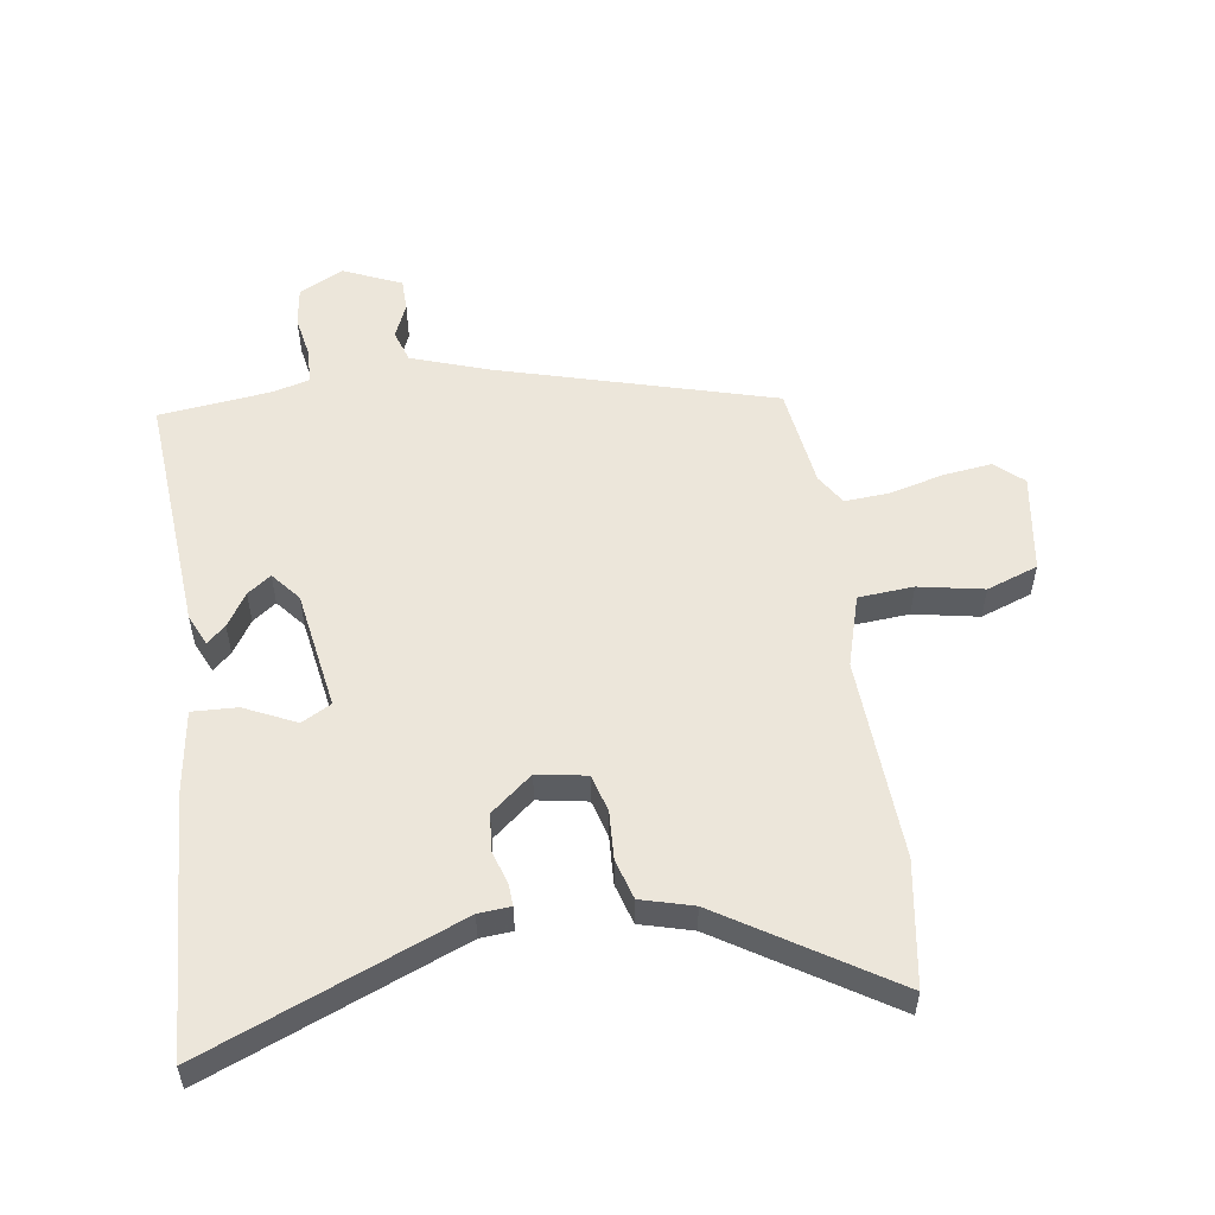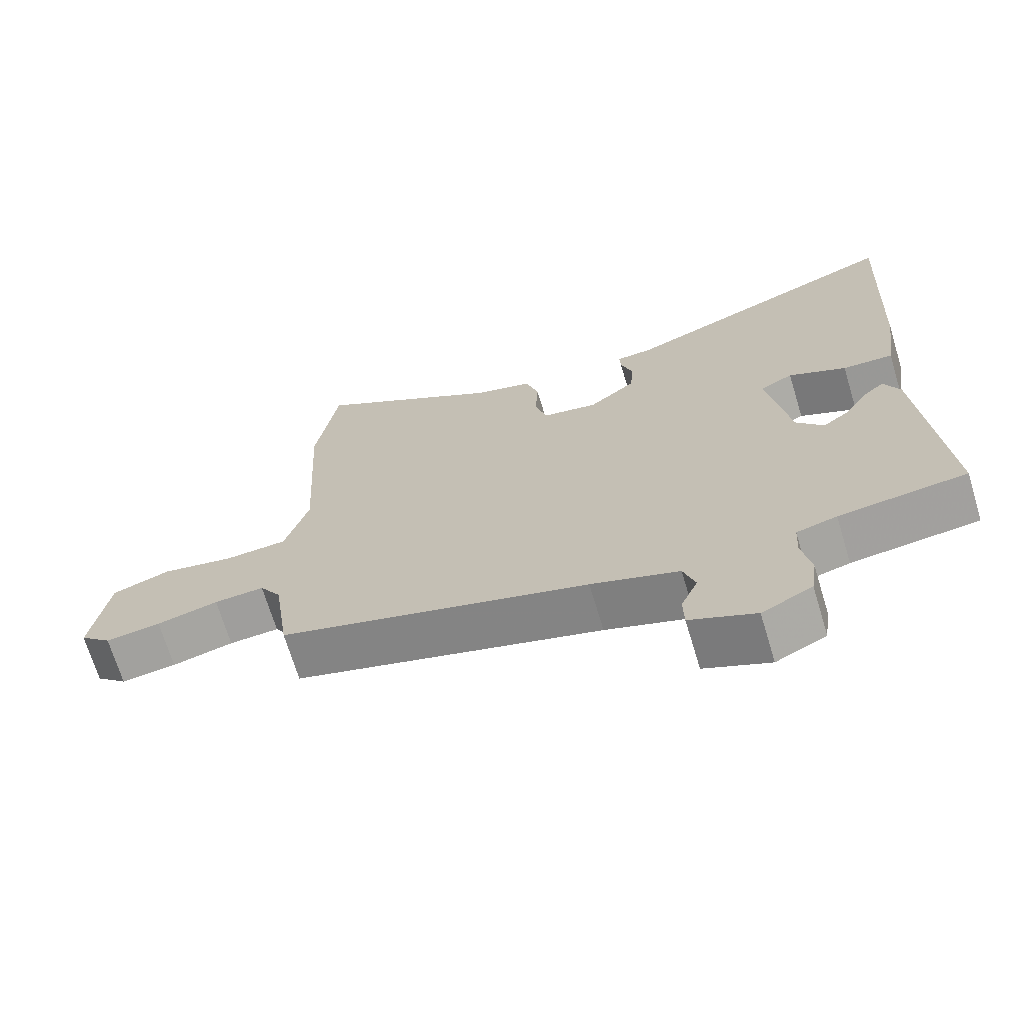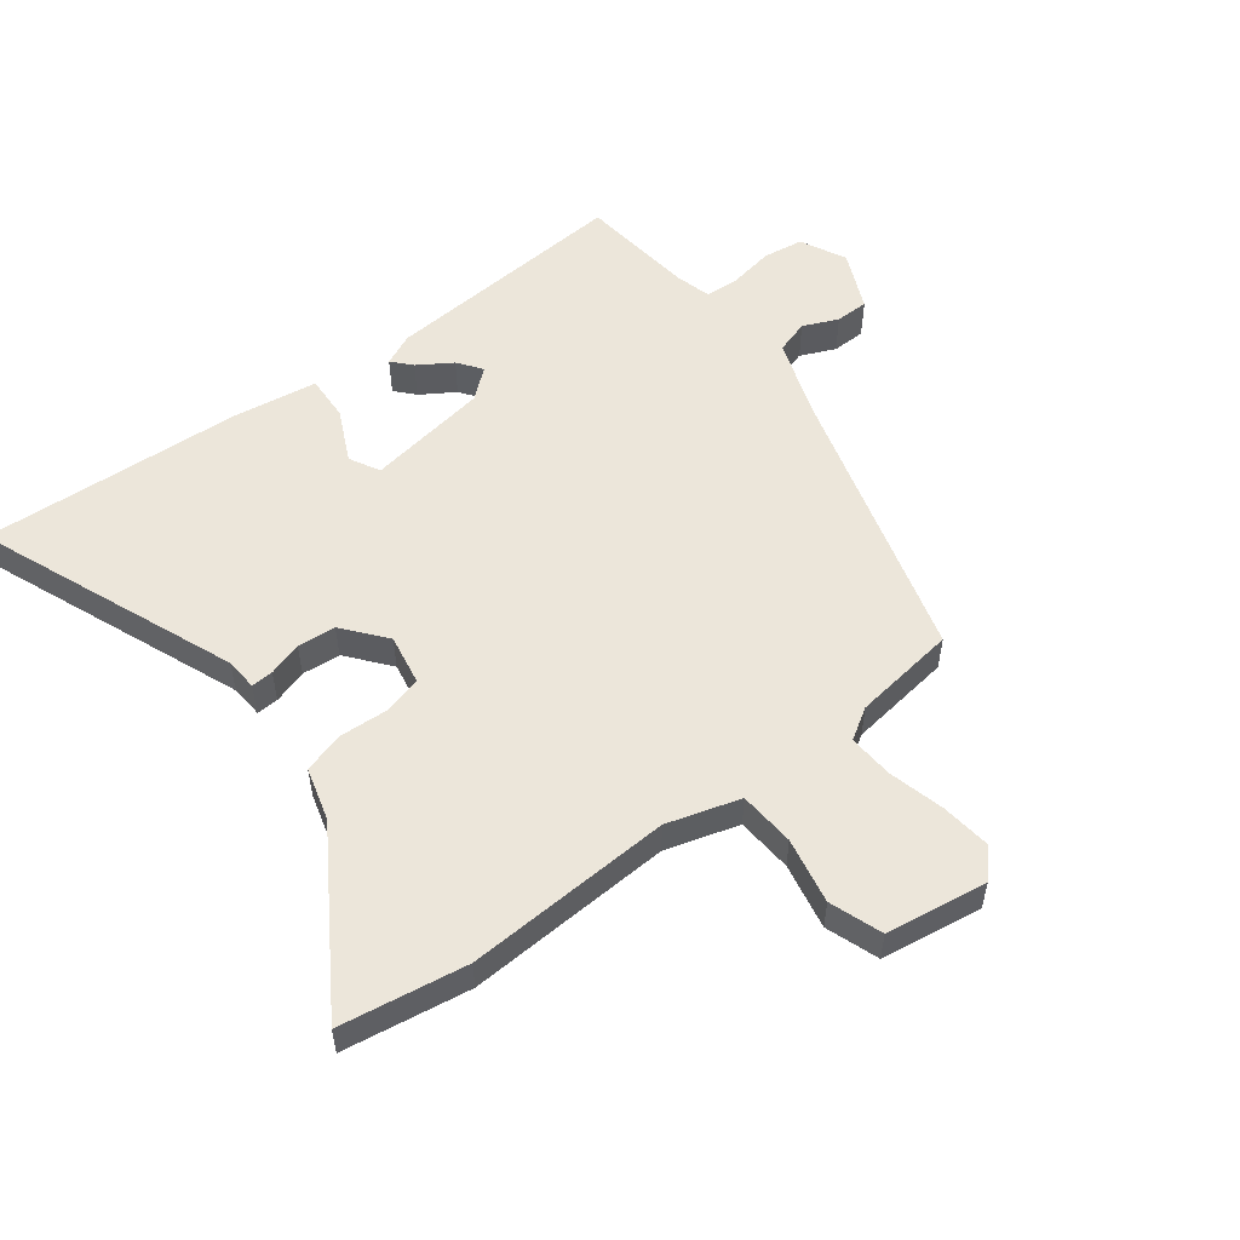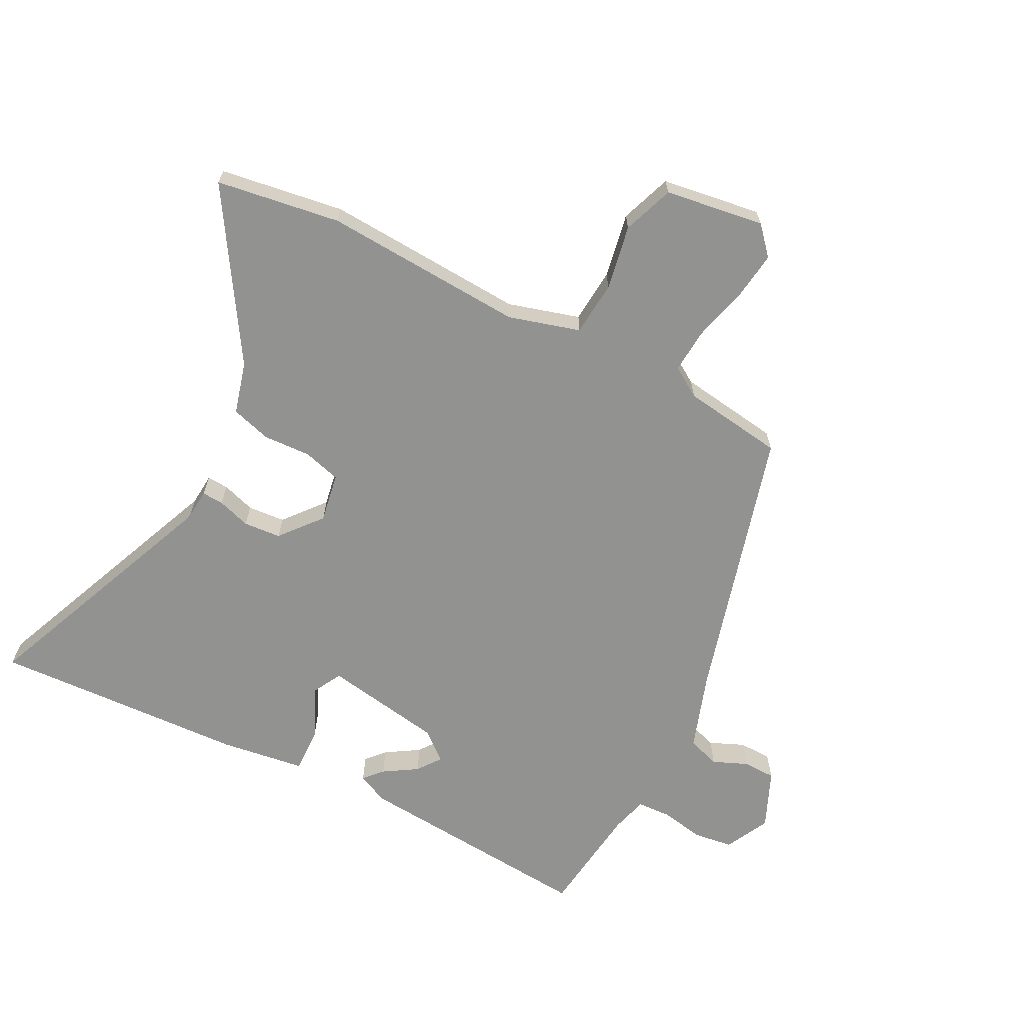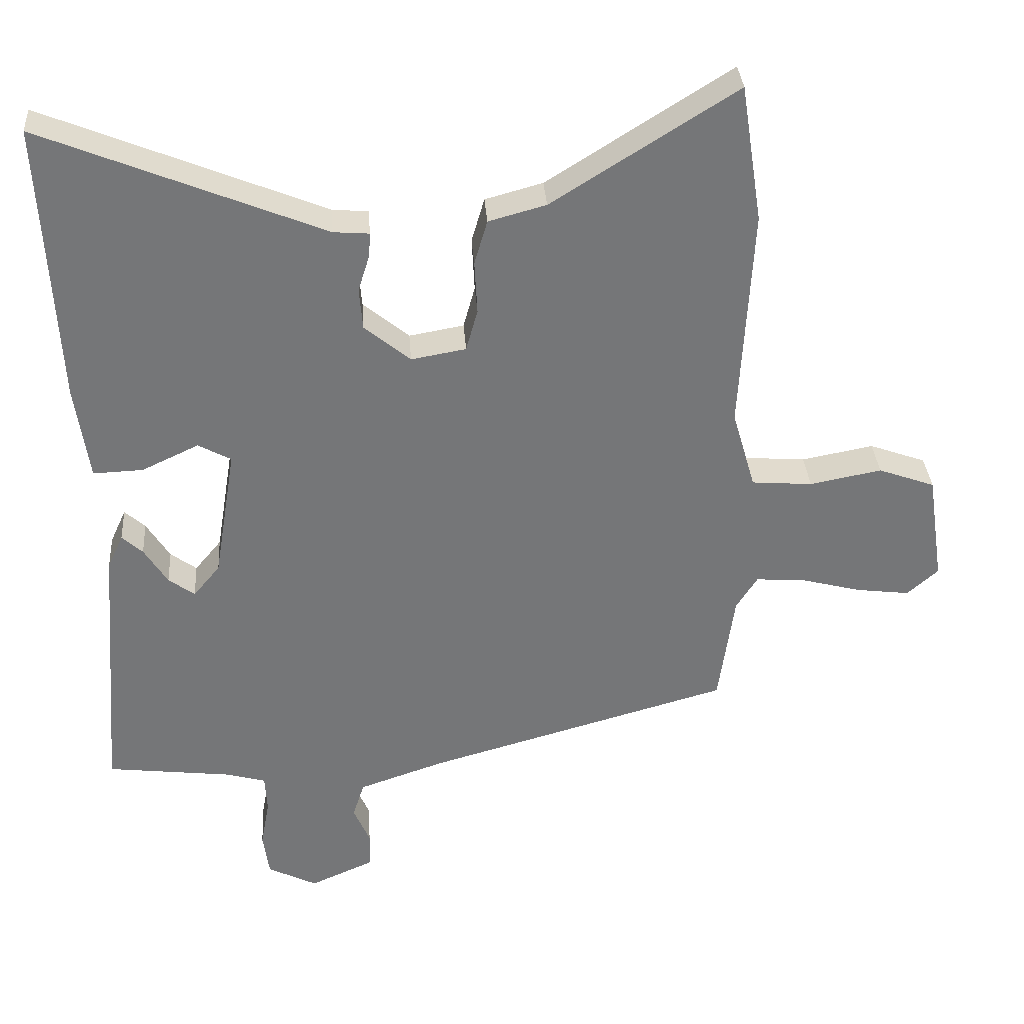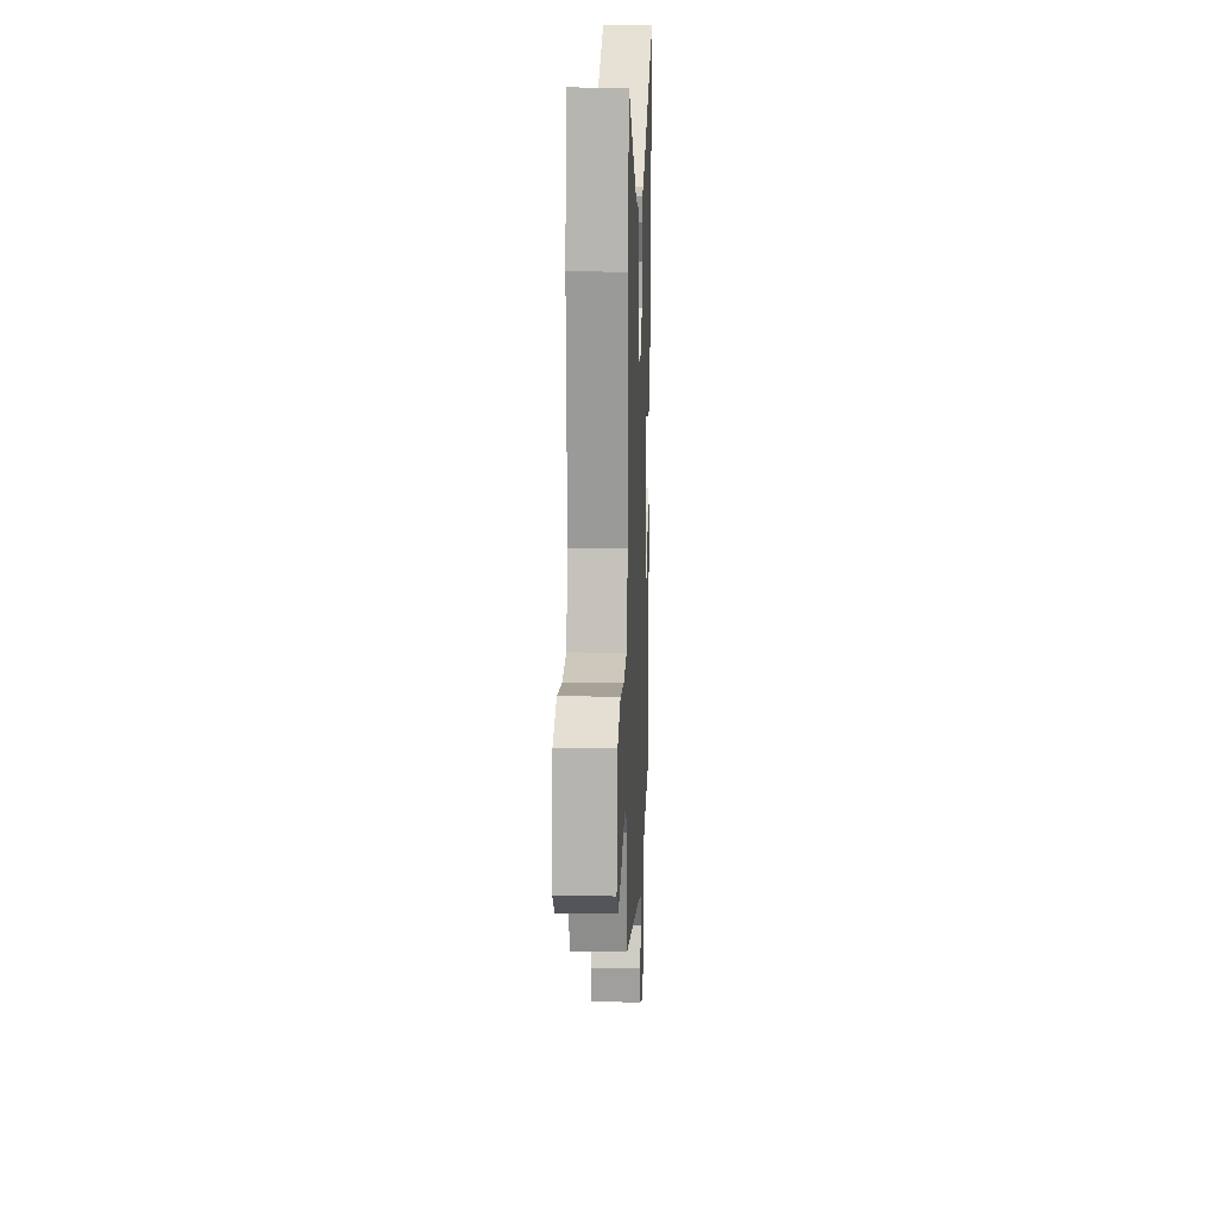
<metadata>
{"format":"obj","ext":"obj","renderer":"f3d","projection":"perspective","resolution":1024,"background":"white","views":[{"elev":54.3,"azim":-8.3,"up":"+Y"},{"elev":-69.5,"azim":-163.2,"up":"+Z"},{"elev":54.3,"azim":53.0,"up":"+Y"},{"elev":-66.2,"azim":62.6,"up":"+Y"},{"elev":33.5,"azim":-4.0,"up":"+Z"},{"elev":17.3,"azim":92.3,"up":"+Z"}]}
</metadata>
<code>
v -0.5 0.07 0.493
v -0.509 0.07 0.657
v -0.099 0.07 0.49
v -0.047 0.07 0.486
v -0.049 0.07 0.451
v -0.066 0.07 0.397
v -0.061 0.07 0.336
v 0.006 0.07 0.281
v 0.086 0.07 0.295
v 0.103 0.07 0.356
v 0.099 0.07 0.434
v 0.118 0.07 0.499
v 0.202 0.07 0.522
v 0.471 0.07 0.691
v 0.502 0.07 0.49
v 0.484 0.07 0.162
v 0.518 0.07 0.046
v 0.607 0.07 0.039
v 0.712 0.07 0.059
v 0.795 0.07 0.029
v 0.819 0.07 -0.132
v 0.774 0.07 -0.172
v 0.695 0.07 -0.162
v 0.607 0.07 -0.139
v 0.535 0.07 -0.134
v 0.504 0.07 -0.183
v 0.481 0.07 -0.348
v 0.036 0.07 -0.473
v -0.09 0.07 -0.516
v -0.107 0.07 -0.569
v -0.083 0.07 -0.625
v -0.084 0.07 -0.678
v -0.178 0.07 -0.719
v -0.25 0.07 -0.683
v -0.259 0.07 -0.619
v -0.246 0.07 -0.548
v -0.249 0.07 -0.493
v -0.307 0.07 -0.477
v -0.49 0.07 -0.455
v -0.459 0.07 -0.06
v -0.436 0.07 -0.01
v -0.406 0.07 -0.037
v -0.372 0.07 -0.091
v -0.334 0.07 -0.119
v -0.295 0.07 -0.072
v -0.263 0.07 0.122
v -0.311 0.07 0.148
v -0.394 0.07 0.109
v -0.467 0.07 0.106
v -0.487 0.07 0.244
v -0.5 0 0.493
v -0.509 0 0.657
v -0.099 0 0.49
v -0.047 0 0.486
v -0.049 0 0.451
v -0.066 0 0.397
v -0.061 0 0.336
v 0.006 0 0.281
v 0.086 0 0.295
v 0.103 0 0.356
v 0.099 0 0.434
v 0.118 0 0.499
v 0.202 0 0.522
v 0.471 0 0.691
v 0.502 0 0.49
v 0.484 0 0.162
v 0.518 0 0.046
v 0.607 0 0.039
v 0.712 0 0.059
v 0.795 0 0.029
v 0.819 0 -0.132
v 0.774 0 -0.172
v 0.695 0 -0.162
v 0.607 0 -0.139
v 0.535 0 -0.134
v 0.504 0 -0.183
v 0.481 0 -0.348
v 0.036 0 -0.473
v -0.09 0 -0.516
v -0.107 0 -0.569
v -0.083 0 -0.625
v -0.084 0 -0.678
v -0.178 0 -0.719
v -0.25 0 -0.683
v -0.259 0 -0.619
v -0.246 0 -0.548
v -0.249 0 -0.493
v -0.307 0 -0.477
v -0.49 0 -0.455
v -0.459 0 -0.06
v -0.436 0 -0.01
v -0.406 0 -0.037
v -0.372 0 -0.091
v -0.334 0 -0.119
v -0.295 0 -0.072
v -0.263 0 0.122
v -0.311 0 0.148
v -0.394 0 0.109
v -0.467 0 0.106
v -0.487 0 0.244
f 47 48 49 50
f 46 47 50 1
f 40 41 42 43
f 38 39 40 43
f 37 38 43 44
f 33 34 35 36
f 33 36 37
f 30 31 32 33
f 29 30 33 37
f 28 29 37 44
f 26 27 28 44
f 21 22 23 24
f 21 24 25
f 18 19 20 21
f 17 18 21 25
f 16 17 25 26
f 13 14 15 16
f 10 11 12 13
f 9 10 13 16
f 8 9 16 26
f 3 4 5 6
f 3 6 7
f 46 1 2 3
f 45 46 3 7
f 26 44 45
f 7 8 26 45
f 100 99 98 97
f 51 100 97 96
f 93 92 91 90
f 93 90 89 88
f 94 93 88 87
f 86 85 84 83
f 87 86 83
f 83 82 81 80
f 87 83 80 79
f 94 87 79 78
f 94 78 77 76
f 74 73 72 71
f 75 74 71
f 71 70 69 68
f 75 71 68 67
f 76 75 67 66
f 66 65 64 63
f 63 62 61 60
f 66 63 60 59
f 76 66 59 58
f 56 55 54 53
f 57 56 53
f 53 52 51 96
f 57 53 96 95
f 95 94 76
f 95 76 58 57
f 1 51 52 2
f 2 52 53 3
f 3 53 54 4
f 4 54 55 5
f 5 55 56 6
f 6 56 57 7
f 7 57 58 8
f 8 58 59 9
f 9 59 60 10
f 10 60 61 11
f 11 61 62 12
f 12 62 63 13
f 13 63 64 14
f 14 64 65 15
f 15 65 66 16
f 16 66 67 17
f 17 67 68 18
f 18 68 69 19
f 19 69 70 20
f 20 70 71 21
f 21 71 72 22
f 22 72 73 23
f 23 73 74 24
f 24 74 75 25
f 25 75 76 26
f 26 76 77 27
f 27 77 78 28
f 28 78 79 29
f 29 79 80 30
f 30 80 81 31
f 31 81 82 32
f 32 82 83 33
f 33 83 84 34
f 34 84 85 35
f 35 85 86 36
f 36 86 87 37
f 37 87 88 38
f 38 88 89 39
f 39 89 90 40
f 40 90 91 41
f 41 91 92 42
f 42 92 93 43
f 43 93 94 44
f 44 94 95 45
f 45 95 96 46
f 46 96 97 47
f 47 97 98 48
f 48 98 99 49
f 49 99 100 50
f 50 100 51 1

</code>
